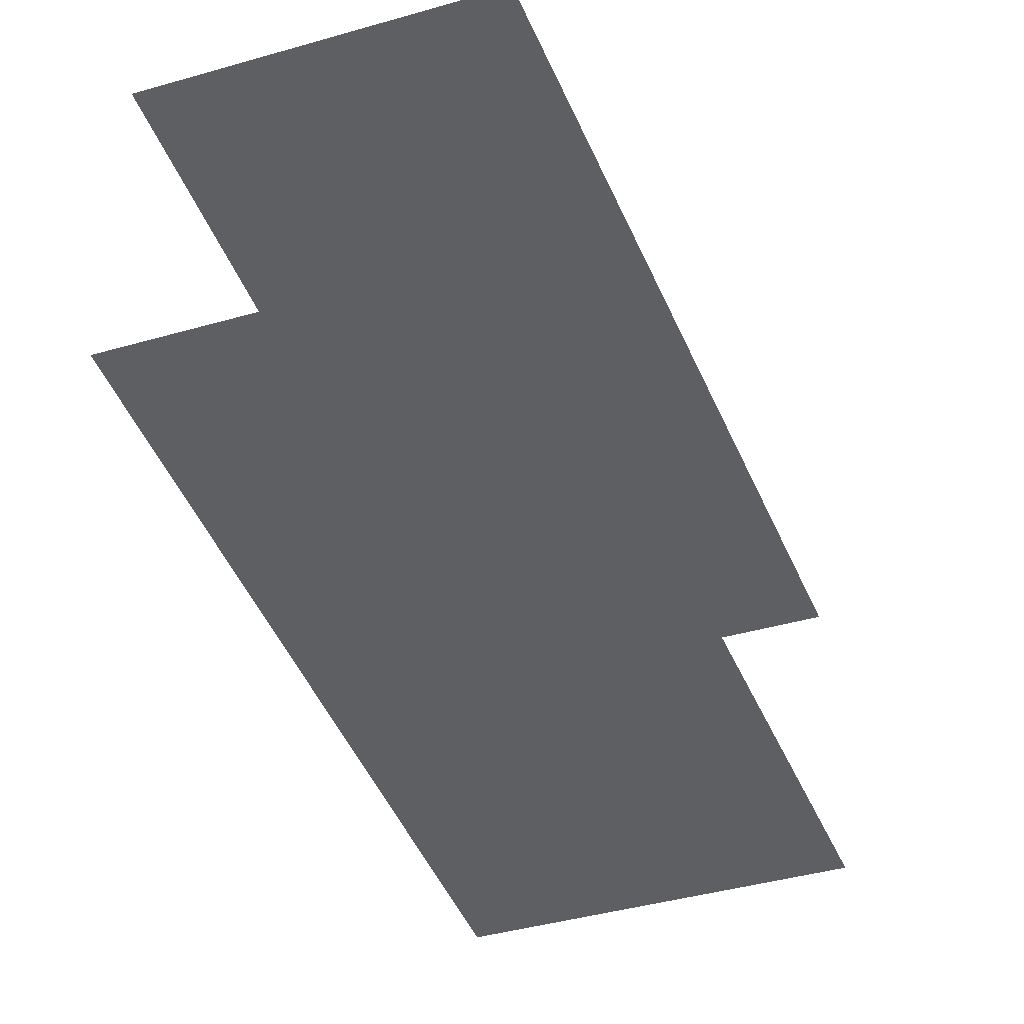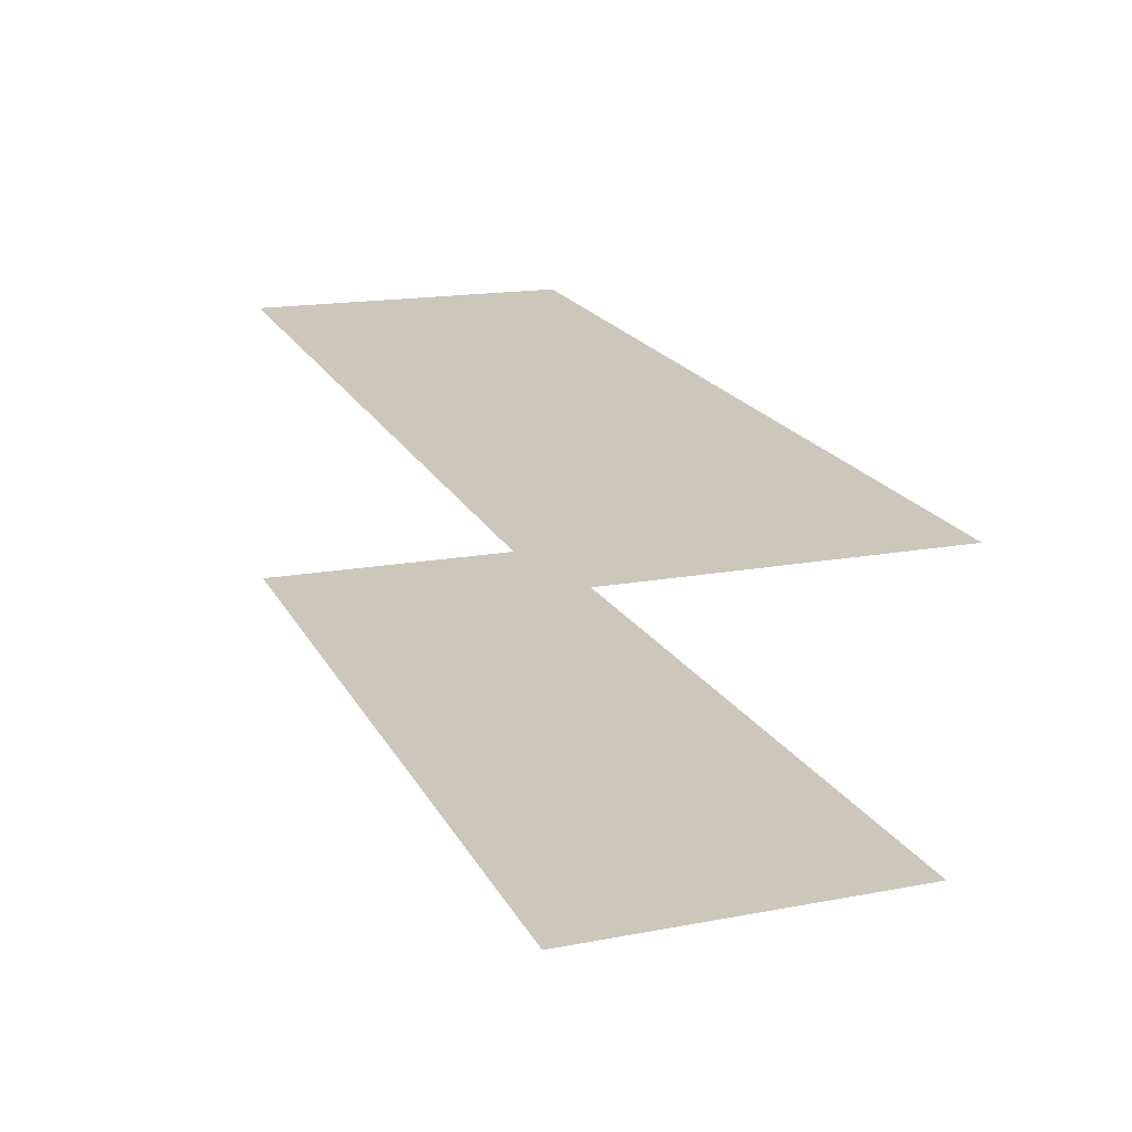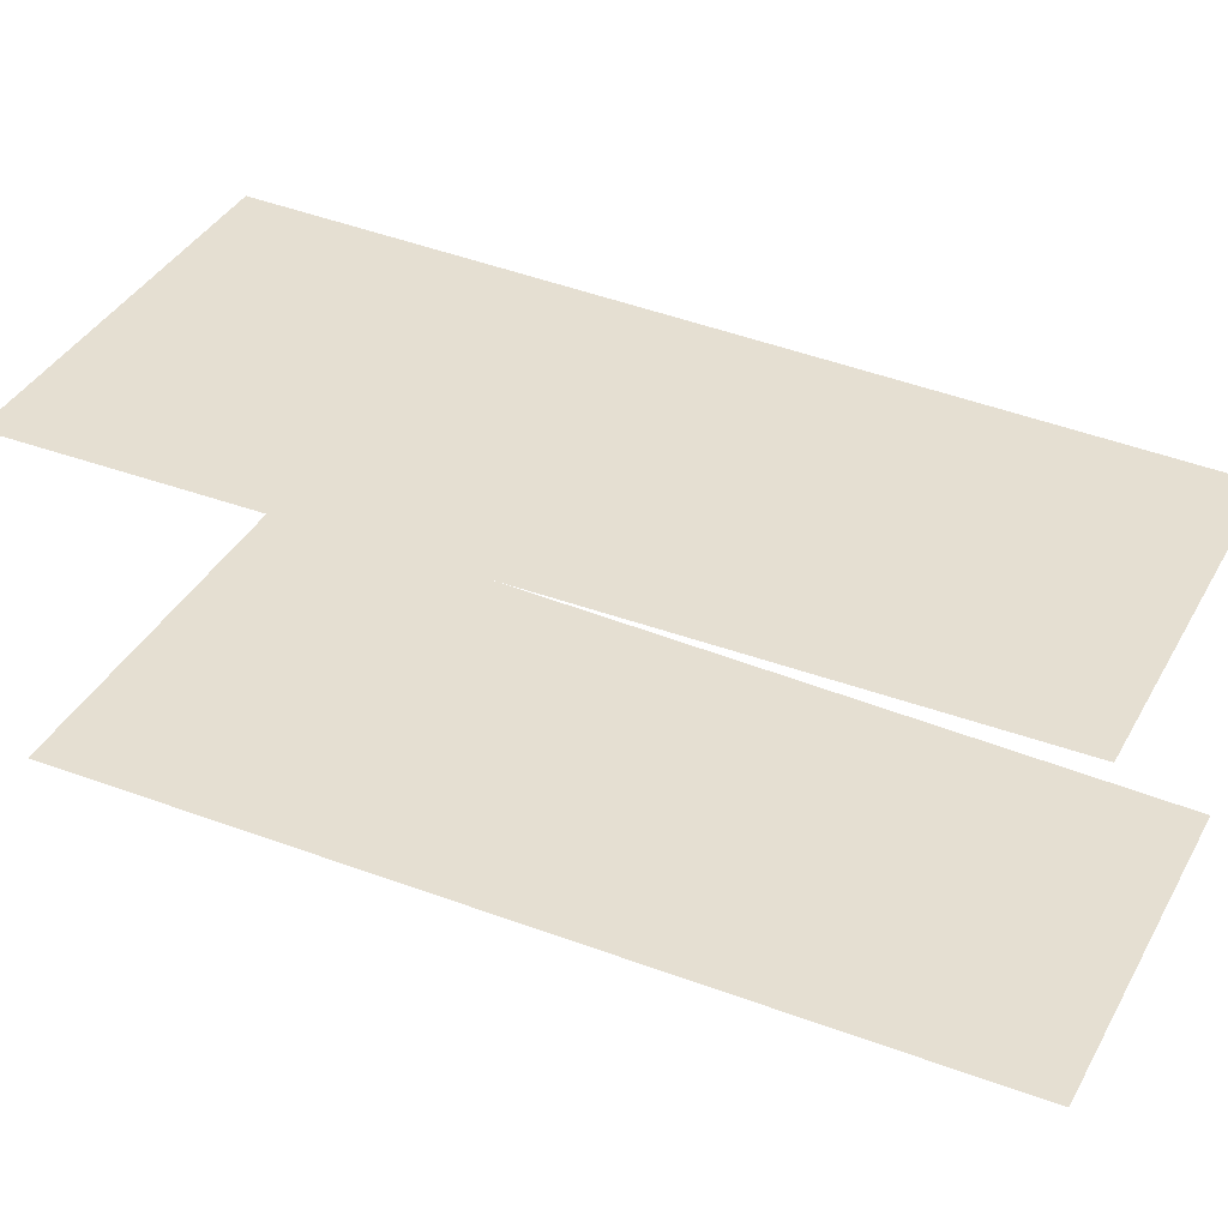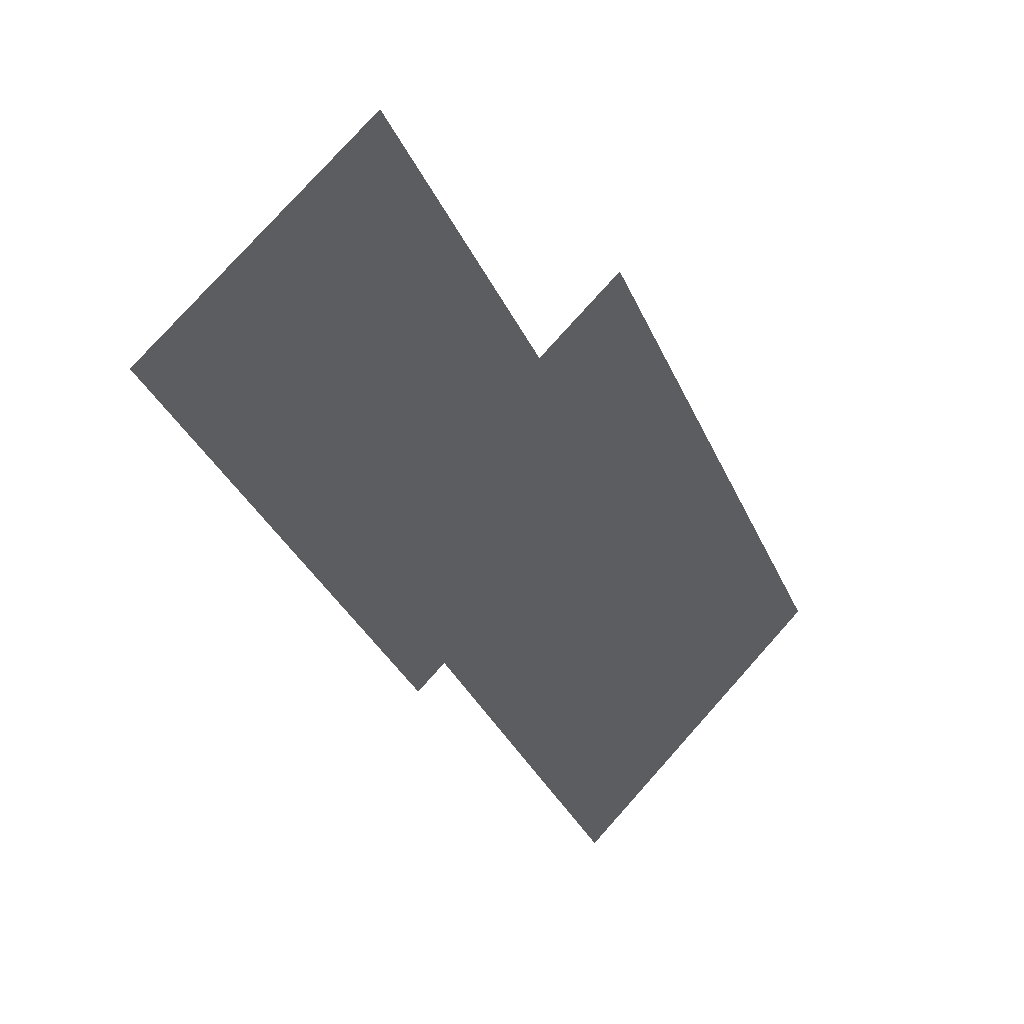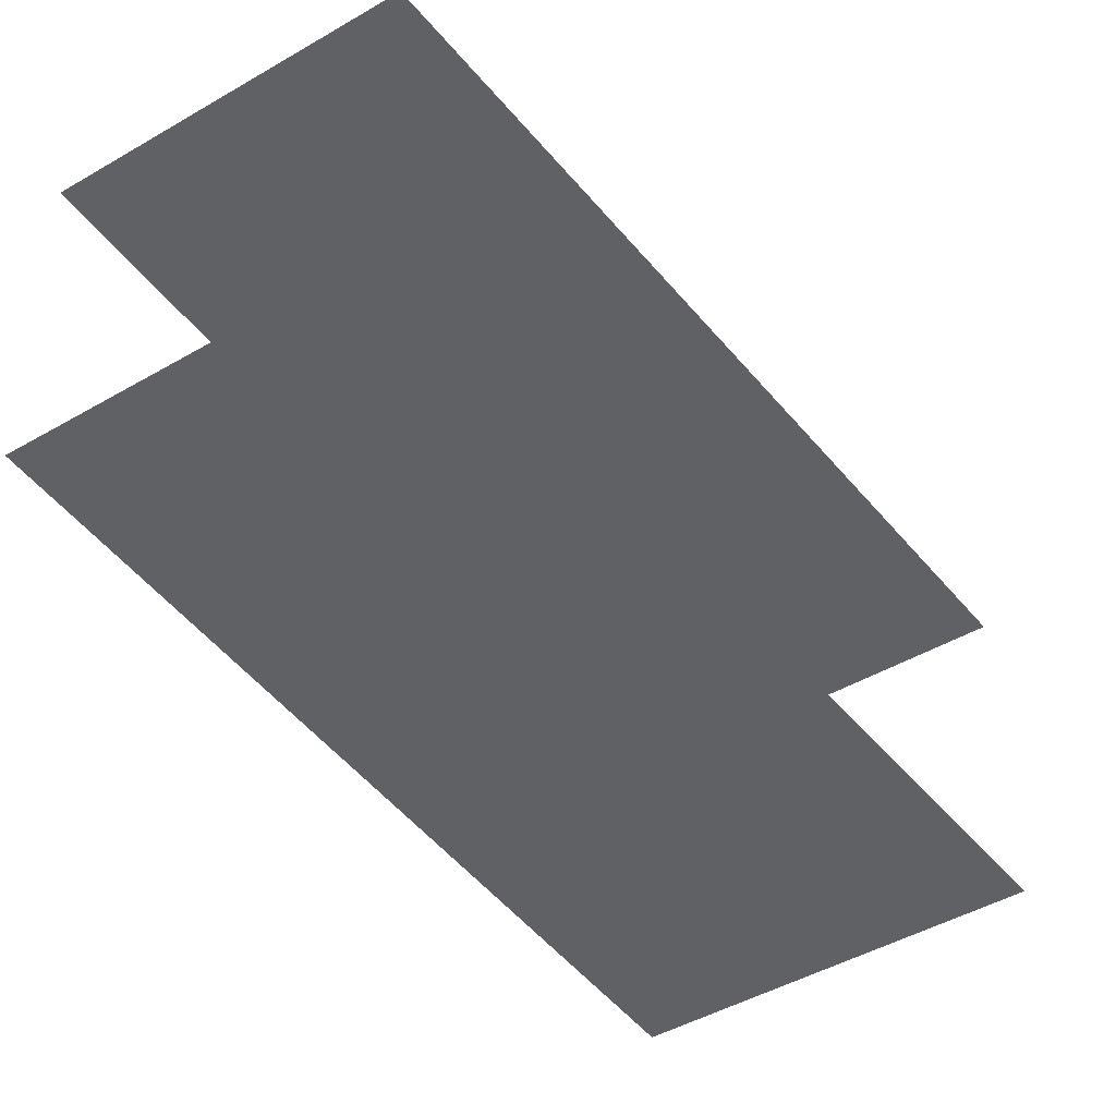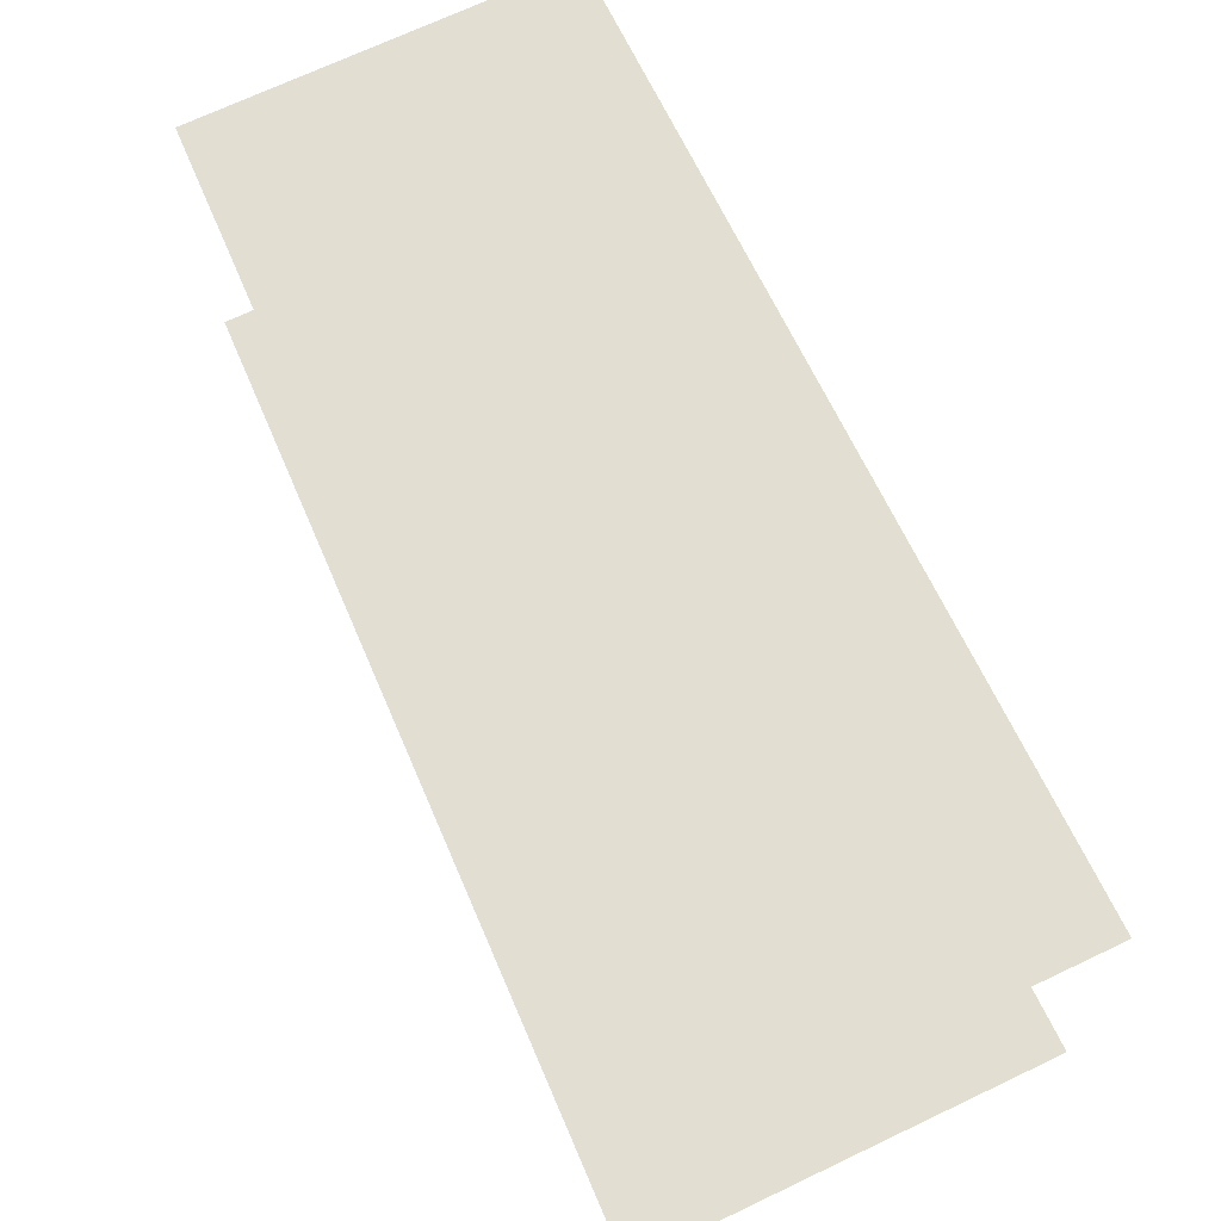
<metadata>
{"format":"obj","ext":"obj","renderer":"f3d","projection":"perspective","resolution":1024,"background":"white","views":[{"elev":-41.9,"azim":177.4,"up":"+Z"},{"elev":-69.0,"azim":178.0,"up":"+Y"},{"elev":37.5,"azim":93.8,"up":"+Z"},{"elev":48.8,"azim":135.9,"up":"+Y"},{"elev":-45.4,"azim":-167.7,"up":"+Z"},{"elev":67.7,"azim":-47.5,"up":"+Z"}]}
</metadata>
<code>
o geometryt000010000010000110010110000110000110100000000100st10
v 273.2 -103.4 65.06
v 268.6 -114.7 65.06
v 266.4 -113.8 65.06
v 268.7 -101.6 65.06
v 263.7 -112.8 65.06
v 268.7 -101.6 69.48
v 263.7 -112.8 69.48
v 266.4 -113.8 69.48
v 273.2 -103.4 69.48
v 268.6 -114.7 69.48
f 1 2 3
f 3 4 1
f 5 4 3
f 6 7 8
f 8 9 6
f 10 9 8

</code>
